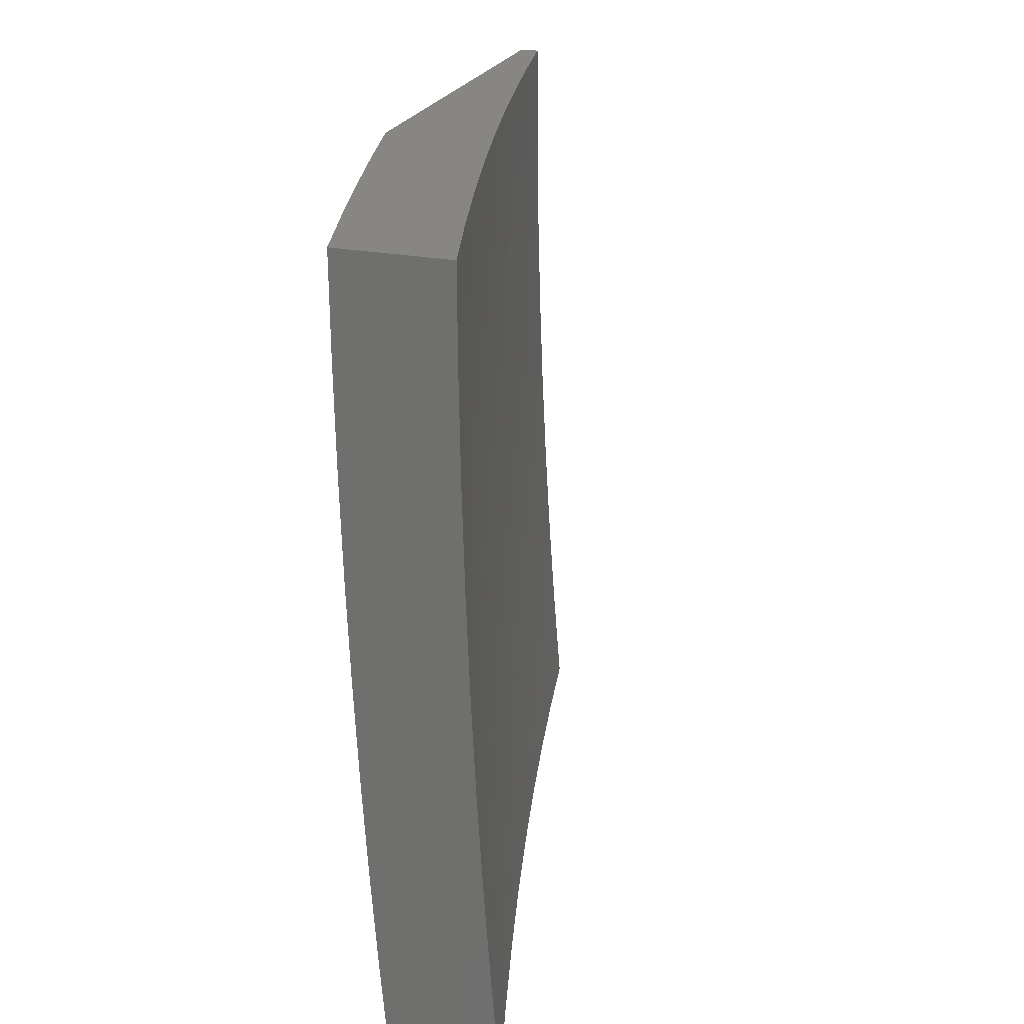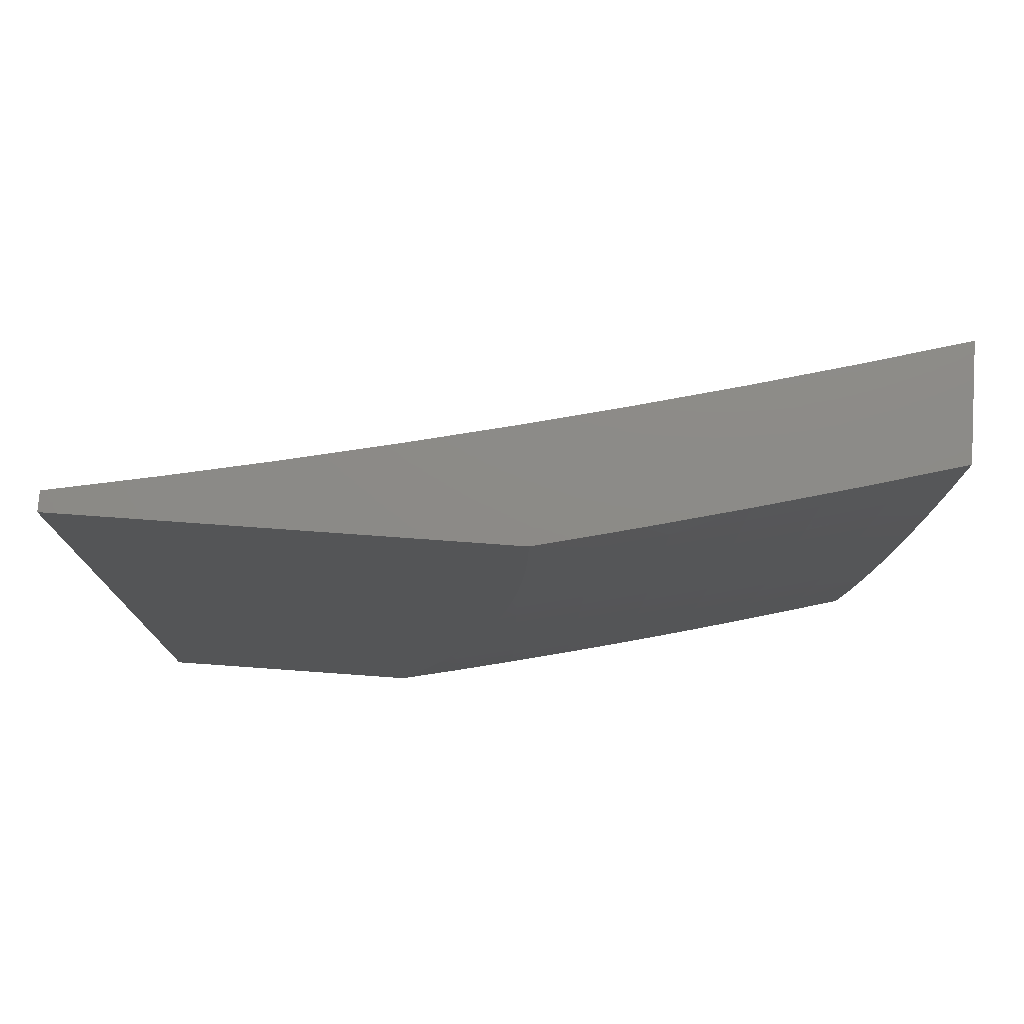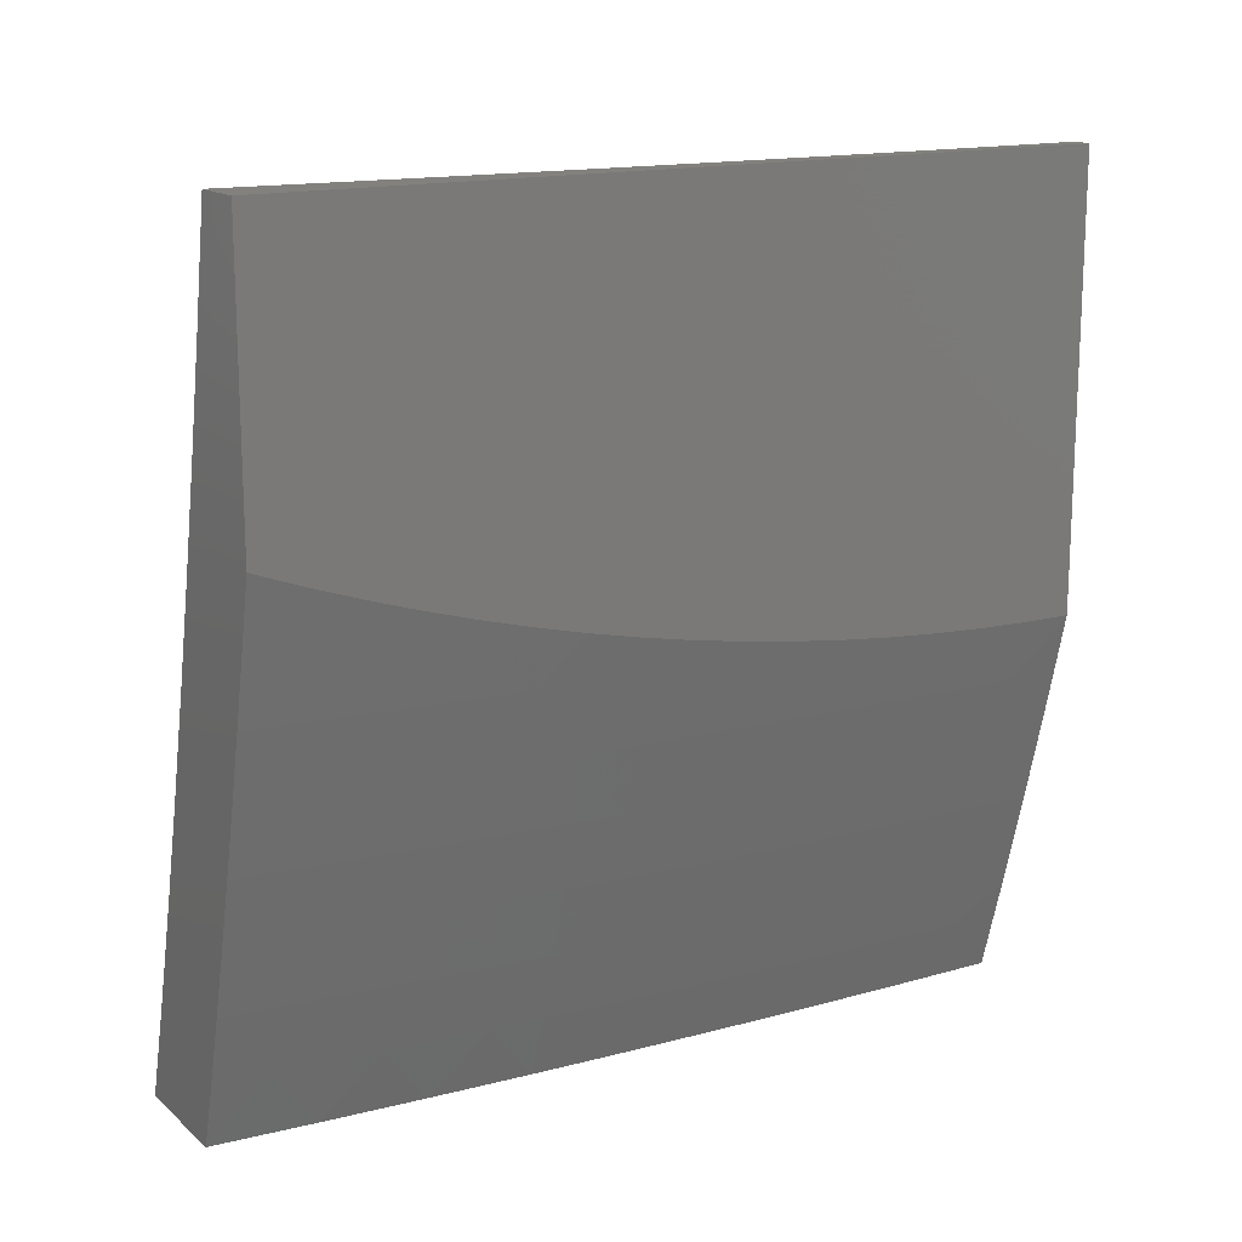
<metadata>
{"format":"stl","ext":"stl","renderer":"f3d","projection":"perspective","resolution":1024,"background":"white","views":[{"elev":23.8,"azim":18.7,"up":"+Z"},{"elev":76.7,"azim":-85.9,"up":"+Z"},{"elev":15.5,"azim":-121.6,"up":"+Y"}]}
</metadata>
<code>
# stl→obj: 328 verts, 652 faces
v -11 -2.345 -1
v -10.98 -2.427 -1
v -11 -2.367 -0.9401
v -10.99 -2.428 -0.9367
v -11 -2.388 -0.8797
v -10.99 -2.429 -0.8734
v -11 -2.407 -0.8188
v -11 -2.43 -0.8103
v -11 -2.425 -0.7574
v -11 -2.431 -0.7473
v -11 -2.442 -0.6957
v -10.98 -2.513 -0.7473
v -10.98 -2.514 -0.6844
v -10.96 -2.595 -0.7473
v -10.96 -2.595 -0.6844
v -10.94 -2.677 -0.6844
v -10.95 -2.678 -0.6216
v -10.93 -2.76 -0.6216
v -10.93 -2.761 -0.5589
v -10.91 -2.843 -0.5589
v -10.91 -2.844 -0.4963
v -10.89 -2.927 -0.4963
v -10.89 -2.927 -0.4338
v -10.86 -3 -0.5005
v -10.87 -3 -0.3754
v -10.97 -2.51 -0.9367
v -10.96 -2.509 -1
v -10.95 -2.591 -0.9367
v -10.94 -2.592 -1
v -10.93 -2.673 -0.9367
v -10.92 -2.674 -1
v -10.91 -2.755 -0.9367
v -10.9 -2.755 -1
v -10.88 -2.837 -0.9367
v -10.88 -2.837 -1
v -10.86 -2.92 -0.9367
v -10.86 -2.919 -1
v -10.83 -3 -1
v -10.84 -3 -0.8752
v -10.87 -2.921 -0.8734
v -10.89 -2.839 -0.8734
v -10.91 -2.757 -0.8734
v -10.93 -2.675 -0.8734
v -10.95 -2.593 -0.8734
v -10.97 -2.511 -0.8734
v -10.98 -2.512 -0.8103
v -10.87 -2.922 -0.8103
v -10.85 -3 -0.7504
v -10.87 -2.923 -0.7473
v -10.88 -2.924 -0.6844
v -10.9 -2.841 -0.7473
v -10.9 -2.842 -0.6844
v -10.92 -2.759 -0.7473
v -10.92 -2.76 -0.6844
v -10.94 -2.677 -0.7473
v -10.86 -3 -0.6255
v -10.88 -2.925 -0.6216
v -10.9 -2.843 -0.6216
v -10.88 -2.926 -0.5589
v -10.87 -3 -0.2503
v -10.89 -2.928 -0.3092
v -10.89 -2.928 -0.3715
v -10.91 -2.845 -0.4338
v -10.93 -2.762 -0.4963
v -10.95 -2.679 -0.5589
v -10.97 -2.596 -0.6216
v -10.99 -2.514 -0.6216
v -11 -2.457 -0.6336
v -10.87 -3 -0.1252
v -10.89 -2.929 -0.1852
v -10.89 -2.928 -0.2471
v -10.91 -2.846 -0.3092
v -10.91 -2.845 -0.3715
v -10.94 -2.763 -0.3715
v -10.93 -2.762 -0.4338
v -10.95 -2.68 -0.4338
v -10.95 -2.68 -0.4963
v -10.97 -2.598 -0.4963
v -10.97 -2.597 -0.5589
v -10.99 -2.516 -0.4963
v -10.99 -2.515 -0.5589
v -11 -2.483 -0.5085
v -11 -2.471 -0.5712
v -10.88 -3 0
v -10.9 -2.929 -0.06159
v -10.9 -2.929 -0.1233
v -10.92 -2.846 -0.1852
v -10.92 -2.846 -0.2471
v -10.94 -2.764 -0.2471
v -10.94 -2.763 -0.3092
v -10.96 -2.681 -0.3092
v -10.96 -2.681 -0.3715
v -10.98 -2.599 -0.3715
v -10.98 -2.598 -0.4338
v -11 -2.517 -0.3715
v -11 -2.516 -0.4338
v -11 -2.503 -0.3823
v -11 -2.494 -0.4455
v -10.91 -2.883 0
v -10.92 -2.847 -0.06159
v -10.92 -2.846 -0.1233
v -10.94 -2.764 -0.1233
v -10.94 -2.764 -0.1852
v -10.96 -2.682 -0.1852
v -10.96 -2.682 -0.2471
v -10.98 -2.599 -0.2471
v -10.98 -2.599 -0.3092
v -11 -2.518 -0.2554
v -11 -2.517 -0.3092
v -11 -2.511 -0.319
v -10.94 -2.765 0
v -10.94 -2.764 -0.06159
v -10.96 -2.682 -0.1233
v -10.98 -2.6 -0.1852
v -11 -2.523 -0.1917
v -10.96 -2.682 -0.06159
v -10.97 -2.647 0
v -10.98 -2.6 -0.06159
v -11 -2.529 0
v -11 -2.529 -0.06396
v -10.98 -2.6 -0.1233
v -11 -2.526 -0.1279
v -10.96 -2.594 -0.8103
v -10.94 -2.676 -0.8103
v -10.91 -2.758 -0.8103
v -10.89 -2.84 -0.8103
v -10.73 -2.876 -1
v -10.73 -2.875 -0.9683
v -10.69 -3 -1
v -10.73 -2.875 -0.9367
v -10.7 -3 -0.8753
v -10.73 -2.876 -0.905
v -10.74 -2.876 -0.8734
v -10.77 -2.75 -0.8734
v -10.77 -2.751 -0.8418
v -10.81 -2.625 -0.8418
v -10.81 -2.625 -0.8103
v -10.84 -2.499 -0.8103
v -10.84 -2.499 -0.7788
v -10.87 -2.373 -0.8103
v -10.87 -2.373 -0.7788
v -10.9 -2.247 -0.8103
v -10.9 -2.247 -0.7788
v -10.92 -2.121 -0.8103
v -10.93 -2.121 -0.7788
v -10.95 -2 -0.7504
v -10.93 -2.122 -0.7473
v -10.93 -2.122 -0.7158
v -10.9 -2.248 -0.7158
v -10.91 -2.248 -0.6843
v -10.88 -2.374 -0.6843
v -10.88 -2.374 -0.6529
v -10.85 -2.501 -0.6529
v -10.85 -2.501 -0.6215
v -10.82 -2.627 -0.6529
v -10.82 -2.628 -0.6215
v -10.79 -2.754 -0.6529
v -10.79 -2.754 -0.6215
v -10.75 -2.88 -0.6529
v -10.75 -2.881 -0.6215
v -10.72 -3 -0.6255
v -10.75 -2.881 -0.5902
v -10.76 -2.881 -0.5588
v -10.79 -2.755 -0.5588
v -10.79 -2.755 -0.5275
v -10.82 -2.629 -0.5275
v -10.83 -2.629 -0.4962
v -10.86 -2.503 -0.4962
v -10.86 -2.503 -0.465
v -10.89 -2.376 -0.4962
v -10.89 -2.376 -0.465
v -10.91 -2.25 -0.4962
v -10.92 -2.25 -0.465
v -10.94 -2.124 -0.4962
v -10.94 -2.124 -0.465
v -10.97 -2 -0.5005
v -10.94 -2.125 -0.4338
v -10.97 -2 -0.3754
v -10.95 -2.125 -0.3714
v -10.95 -2.125 -0.3092
v -10.92 -2.251 -0.3092
v -10.92 -2.252 -0.2471
v -10.89 -2.377 -0.2471
v -10.9 -2.378 -0.1851
v -10.87 -2.505 -0.1851
v -10.87 -2.505 -0.1233
v -10.83 -2.631 -0.1851
v -10.84 -2.631 -0.1233
v -10.8 -2.758 -0.1851
v -10.8 -2.758 -0.1233
v -10.77 -2.884 -0.1851
v -10.77 -2.885 -0.1233
v -10.73 -3 -0.1252
v -10.77 -2.885 -0.06158
v -10.73 -3 0
v -10.77 -2.876 0
v -10.8 -2.758 -0.06158
v -10.8 -2.752 0
v -10.84 -2.632 -0.06158
v -10.84 -2.628 0
v -10.87 -2.505 -0.06158
v -10.87 -2.503 0
v -10.9 -2.378 -0.06158
v -10.9 -2.378 0
v -10.92 -2.252 -0.06158
v -10.92 -2.252 0
v -10.95 -2.126 -0.06158
v -10.95 -2.126 0
v -10.98 -2 0
v -10.98 -2 -0.1252
v -10.95 -2.126 -0.1233
v -10.95 -2.126 -0.1851
v -10.92 -2.252 -0.1233
v -10.92 -2.252 -0.1851
v -10.9 -2.378 -0.1233
v -10.76 -2.752 -1
v -10.76 -2.748 -0.9683
v -10.77 -2.749 -0.9367
v -10.8 -2.623 -0.9367
v -10.8 -2.623 -0.905
v -10.83 -2.497 -0.905
v -10.84 -2.498 -0.8734
v -10.86 -2.371 -0.905
v -10.87 -2.372 -0.8734
v -10.89 -2.245 -0.905
v -10.89 -2.246 -0.8734
v -10.92 -2.119 -0.905
v -10.92 -2.12 -0.8734
v -10.94 -2 -0.8752
v -10.92 -2.12 -0.8418
v -10.79 -2.628 -1
v -10.8 -2.622 -0.9683
v -10.83 -2.497 -0.9367
v -10.86 -2.371 -0.9367
v -10.89 -2.245 -0.9367
v -10.91 -2.119 -0.9367
v -10.82 -2.503 -1
v -10.83 -2.496 -0.9683
v -10.86 -2.37 -0.9683
v -10.89 -2.244 -0.9683
v -10.91 -2.119 -0.9683
v -10.93 -2 -1
v -10.85 -2.378 -1
v -10.88 -2.252 -1
v -10.91 -2.126 -1
v -10.93 -2.122 -0.6843
v -10.96 -2 -0.6255
v -10.93 -2.123 -0.6529
v -10.94 -2.123 -0.6215
v -10.91 -2.249 -0.6215
v -10.91 -2.249 -0.5902
v -10.88 -2.375 -0.5902
v -10.88 -2.375 -0.5588
v -10.85 -2.502 -0.5588
v -10.86 -2.502 -0.5275
v -10.82 -2.629 -0.5588
v -10.94 -2.124 -0.5588
v -10.94 -2.123 -0.5902
v -10.97 -2 -0.2503
v -10.95 -2.126 -0.2471
v -10.73 -3 -0.2503
v -10.77 -2.884 -0.2471
v -10.8 -2.758 -0.2471
v -10.83 -2.631 -0.2471
v -10.86 -2.505 -0.2471
v -10.89 -2.377 -0.3092
v -10.92 -2.251 -0.3714
v -10.76 -2.884 -0.3092
v -10.73 -3 -0.3754
v -10.76 -2.883 -0.3714
v -10.76 -2.883 -0.4338
v -10.8 -2.757 -0.3714
v -10.79 -2.756 -0.4338
v -10.83 -2.63 -0.3714
v -10.83 -2.63 -0.4338
v -10.86 -2.504 -0.3714
v -10.86 -2.503 -0.4338
v -10.89 -2.376 -0.4338
v -10.72 -3 -0.5005
v -10.76 -2.882 -0.465
v -10.79 -2.756 -0.465
v -10.83 -2.629 -0.465
v -10.76 -2.882 -0.5275
v -10.76 -2.882 -0.4962
v -10.79 -2.756 -0.4962
v -10.75 -2.88 -0.6843
v -10.71 -3 -0.7504
v -10.75 -2.879 -0.7158
v -10.75 -2.879 -0.7473
v -10.78 -2.753 -0.7158
v -10.78 -2.752 -0.7473
v -10.81 -2.627 -0.7158
v -10.81 -2.626 -0.7473
v -10.85 -2.5 -0.7158
v -10.84 -2.5 -0.7473
v -10.87 -2.373 -0.7473
v -10.74 -2.878 -0.8103
v -10.74 -2.878 -0.7788
v -10.77 -2.75 -0.905
v -10.74 -2.877 -0.8418
v -10.78 -2.751 -0.8103
v -10.78 -2.752 -0.7788
v -10.81 -2.626 -0.7788
v -10.78 -2.753 -0.6843
v -10.82 -2.627 -0.6843
v -10.85 -2.501 -0.6843
v -10.88 -2.374 -0.7158
v -10.9 -2.247 -0.7473
v -10.79 -2.755 -0.5902
v -10.82 -2.628 -0.5902
v -10.85 -2.502 -0.5902
v -10.88 -2.375 -0.6215
v -10.91 -2.249 -0.6529
v -10.8 -2.757 -0.3092
v -10.83 -2.631 -0.3092
v -10.86 -2.504 -0.3092
v -10.89 -2.377 -0.3714
v -10.92 -2.251 -0.4338
v -10.8 -2.624 -0.8734
v -10.84 -2.498 -0.8418
v -10.87 -2.372 -0.8418
v -10.89 -2.376 -0.5275
v -10.91 -2.25 -0.5588
v -10.9 -2.246 -0.8418
v -10.91 -2.25 -0.5275
v -10.94 -2.124 -0.5275
v -11 -2 0
v -11 -2 -1
f 1 2 3
f 3 2 4
f 3 4 5
f 5 4 6
f 5 6 7
f 7 6 8
f 7 8 9
f 9 8 10
f 9 10 11
f 11 10 12
f 11 12 13
f 13 12 14
f 13 14 15
f 15 14 16
f 15 16 17
f 17 16 18
f 17 18 19
f 19 18 20
f 19 20 21
f 21 20 22
f 21 22 23
f 23 22 24
f 23 24 25
f 4 2 26
f 26 2 27
f 26 27 28
f 28 27 29
f 28 29 30
f 30 29 31
f 30 31 32
f 32 31 33
f 32 33 34
f 34 33 35
f 34 35 36
f 36 35 37
f 36 37 38
f 38 39 36
f 36 39 40
f 36 40 34
f 34 40 41
f 34 41 32
f 32 41 42
f 32 42 30
f 30 42 43
f 30 43 28
f 28 43 44
f 28 44 45
f 45 44 46
f 45 46 6
f 6 46 8
f 40 39 47
f 47 39 48
f 47 48 49
f 49 48 50
f 49 50 51
f 51 50 52
f 51 52 53
f 53 52 54
f 53 54 55
f 55 54 16
f 55 16 14
f 48 56 50
f 50 56 57
f 50 57 52
f 52 57 58
f 52 58 54
f 54 58 18
f 54 18 16
f 57 56 59
f 59 56 24
f 59 24 22
f 60 61 25
f 25 61 62
f 25 62 23
f 23 62 63
f 23 63 21
f 21 63 64
f 21 64 19
f 19 64 65
f 19 65 17
f 17 65 66
f 17 66 15
f 15 66 67
f 15 67 13
f 13 67 68
f 13 68 11
f 69 70 60
f 60 70 71
f 60 71 61
f 61 71 72
f 61 72 73
f 73 72 74
f 73 74 75
f 75 74 76
f 75 76 77
f 77 76 78
f 77 78 79
f 79 78 80
f 79 80 81
f 81 80 82
f 81 82 83
f 84 85 69
f 69 85 86
f 69 86 70
f 70 86 87
f 70 87 88
f 88 87 89
f 88 89 90
f 90 89 91
f 90 91 92
f 92 91 93
f 92 93 94
f 94 93 95
f 94 95 96
f 96 95 97
f 96 97 98
f 84 99 85
f 85 99 100
f 85 100 101
f 101 100 102
f 101 102 103
f 103 102 104
f 103 104 105
f 105 104 106
f 105 106 107
f 107 106 108
f 107 108 109
f 109 108 110
f 109 110 95
f 95 110 97
f 99 111 100
f 100 111 112
f 100 112 102
f 102 112 113
f 102 113 104
f 104 113 114
f 104 114 106
f 106 114 115
f 106 115 108
f 112 111 116
f 116 111 117
f 116 117 118
f 118 117 119
f 118 119 120
f 118 120 121
f 121 120 122
f 121 122 114
f 114 122 115
f 96 98 80
f 80 98 82
f 81 83 67
f 67 83 68
f 45 6 4
f 45 4 26
f 12 10 8
f 12 8 46
f 28 45 26
f 12 46 123
f 123 46 44
f 123 44 124
f 124 44 43
f 124 43 125
f 125 43 42
f 125 42 126
f 126 42 41
f 126 41 47
f 47 41 40
f 79 81 66
f 66 81 67
f 94 96 78
f 78 96 80
f 107 109 93
f 93 109 95
f 55 14 123
f 123 14 12
f 55 123 124
f 77 79 65
f 65 79 66
f 92 94 76
f 76 94 78
f 105 107 91
f 91 107 93
f 116 118 121
f 116 121 113
f 113 121 114
f 53 55 124
f 53 124 125
f 75 77 64
f 64 77 65
f 90 92 74
f 74 92 76
f 103 105 89
f 89 105 91
f 112 116 113
f 51 53 125
f 51 125 126
f 20 18 58
f 73 75 63
f 63 75 64
f 88 90 72
f 72 90 74
f 101 103 87
f 87 103 89
f 49 51 126
f 49 126 47
f 57 59 58
f 58 59 20
f 59 22 20
f 61 73 62
f 62 73 63
f 70 88 71
f 71 88 72
f 85 101 86
f 86 101 87
f 127 128 129
f 129 128 130
f 129 130 131
f 131 130 132
f 131 132 133
f 133 132 134
f 133 134 135
f 135 134 136
f 135 136 137
f 137 136 138
f 137 138 139
f 139 138 140
f 139 140 141
f 141 140 142
f 141 142 143
f 143 142 144
f 143 144 145
f 145 144 146
f 145 146 147
f 147 146 148
f 147 148 149
f 149 148 150
f 149 150 151
f 151 150 152
f 151 152 153
f 153 152 154
f 153 154 155
f 155 154 156
f 155 156 157
f 157 156 158
f 157 158 159
f 159 158 160
f 159 160 161
f 161 160 162
f 161 162 163
f 163 162 164
f 163 164 165
f 165 164 166
f 165 166 167
f 167 166 168
f 167 168 169
f 169 168 170
f 169 170 171
f 171 170 172
f 171 172 173
f 173 172 174
f 173 174 175
f 175 174 176
f 175 176 177
f 177 176 178
f 177 178 179
f 179 178 180
f 179 180 181
f 181 180 182
f 181 182 183
f 183 182 184
f 183 184 185
f 185 184 186
f 185 186 187
f 187 186 188
f 187 188 189
f 189 188 190
f 189 190 191
f 191 190 192
f 191 192 193
f 193 192 194
f 193 194 195
f 195 194 196
f 196 194 197
f 196 197 198
f 198 197 199
f 198 199 200
f 200 199 201
f 200 201 202
f 202 201 203
f 202 203 204
f 204 203 205
f 204 205 206
f 206 205 207
f 206 207 208
f 208 207 209
f 209 207 210
f 210 207 211
f 210 211 212
f 212 211 213
f 212 213 214
f 214 213 215
f 214 215 184
f 184 215 186
f 127 216 128
f 128 216 217
f 128 217 218
f 218 217 219
f 218 219 220
f 220 219 221
f 220 221 222
f 222 221 223
f 222 223 224
f 224 223 225
f 224 225 226
f 226 225 227
f 226 227 228
f 228 227 229
f 228 229 230
f 230 229 144
f 230 144 142
f 216 231 217
f 217 231 232
f 217 232 219
f 219 232 233
f 219 233 221
f 221 233 234
f 221 234 223
f 223 234 235
f 223 235 225
f 225 235 236
f 225 236 227
f 227 236 229
f 231 237 232
f 232 237 238
f 232 238 233
f 233 238 239
f 233 239 234
f 234 239 240
f 234 240 235
f 235 240 241
f 235 241 236
f 236 241 242
f 236 242 229
f 237 243 238
f 238 243 239
f 243 244 239
f 239 244 240
f 244 245 240
f 240 245 241
f 245 242 241
f 229 146 144
f 148 146 246
f 246 146 247
f 246 247 248
f 248 247 249
f 248 249 250
f 250 249 251
f 250 251 252
f 252 251 253
f 252 253 254
f 254 253 255
f 254 255 256
f 256 255 166
f 256 166 164
f 176 257 247
f 247 257 258
f 247 258 249
f 249 258 251
f 178 259 180
f 180 259 260
f 180 260 182
f 182 260 214
f 182 214 184
f 260 259 212
f 212 259 210
f 193 261 191
f 191 261 262
f 191 262 189
f 189 262 263
f 189 263 187
f 187 263 264
f 187 264 185
f 185 264 265
f 185 265 183
f 183 265 266
f 183 266 181
f 181 266 267
f 181 267 179
f 179 267 177
f 262 261 268
f 268 261 269
f 268 269 270
f 270 269 271
f 270 271 272
f 272 271 273
f 272 273 274
f 274 273 275
f 274 275 276
f 276 275 277
f 276 277 278
f 278 277 171
f 278 171 173
f 269 279 271
f 271 279 280
f 271 280 273
f 273 280 281
f 273 281 275
f 275 281 282
f 275 282 277
f 277 282 169
f 277 169 171
f 161 163 279
f 279 163 283
f 279 283 284
f 284 283 285
f 284 285 281
f 281 285 282
f 159 161 286
f 286 161 287
f 286 287 288
f 288 287 289
f 288 289 290
f 290 289 291
f 290 291 292
f 292 291 293
f 292 293 294
f 294 293 295
f 294 295 296
f 296 295 141
f 296 141 143
f 131 297 287
f 287 297 298
f 287 298 289
f 289 298 291
f 211 207 205
f 128 218 130
f 130 218 299
f 130 299 132
f 132 299 134
f 297 131 300
f 300 131 133
f 300 133 135
f 297 300 301
f 301 300 135
f 301 135 137
f 298 297 302
f 302 297 301
f 302 301 303
f 303 301 137
f 303 137 139
f 157 159 286
f 286 288 304
f 304 288 290
f 304 290 305
f 305 290 292
f 305 292 306
f 306 292 294
f 306 294 307
f 307 294 296
f 307 296 308
f 308 296 143
f 308 143 145
f 162 160 309
f 309 160 158
f 309 158 310
f 310 158 156
f 310 156 311
f 311 156 154
f 311 154 312
f 312 154 152
f 312 152 313
f 313 152 150
f 313 150 246
f 246 150 148
f 280 279 284
f 285 283 165
f 165 283 163
f 281 280 284
f 263 262 268
f 268 270 314
f 314 270 272
f 314 272 315
f 315 272 274
f 315 274 316
f 316 274 276
f 316 276 317
f 317 276 278
f 317 278 318
f 318 278 173
f 318 173 175
f 197 194 192
f 197 192 190
f 218 220 299
f 299 220 319
f 299 319 134
f 134 319 136
f 293 291 302
f 302 291 298
f 293 302 303
f 155 157 304
f 304 157 286
f 155 304 305
f 256 164 309
f 309 164 162
f 256 309 310
f 282 285 167
f 167 285 165
f 264 263 314
f 314 263 268
f 264 314 315
f 199 197 190
f 199 190 188
f 220 222 319
f 319 222 320
f 319 320 136
f 136 320 138
f 295 293 303
f 295 303 139
f 153 155 305
f 153 305 306
f 254 256 310
f 254 310 311
f 168 166 255
f 169 282 167
f 265 264 315
f 265 315 316
f 201 199 188
f 201 188 186
f 222 224 320
f 320 224 321
f 320 321 138
f 138 321 140
f 141 295 139
f 151 153 306
f 151 306 307
f 252 254 311
f 252 311 312
f 168 255 322
f 322 255 253
f 322 253 323
f 323 253 251
f 323 251 258
f 266 265 316
f 266 316 317
f 203 201 215
f 215 201 186
f 224 226 321
f 321 226 324
f 321 324 140
f 140 324 142
f 149 151 307
f 149 307 308
f 250 252 312
f 250 312 313
f 168 322 170
f 170 322 325
f 170 325 172
f 172 325 326
f 172 326 174
f 174 326 176
f 325 322 323
f 267 266 317
f 267 317 318
f 205 203 213
f 213 203 215
f 230 142 324
f 230 324 228
f 228 324 226
f 147 149 308
f 147 308 145
f 248 250 313
f 248 313 246
f 258 257 323
f 323 257 325
f 177 267 318
f 177 318 175
f 212 214 260
f 211 205 213
f 176 326 257
f 257 326 325
f 209 210 327
f 327 210 259
f 327 259 328
f 328 259 178
f 328 178 176
f 176 247 328
f 328 247 146
f 328 146 229
f 229 242 328
f 84 69 195
f 195 69 193
f 193 69 60
f 193 60 261
f 261 60 25
f 261 25 24
f 261 24 269
f 269 24 56
f 269 56 279
f 279 56 48
f 279 48 161
f 161 48 39
f 161 39 38
f 129 131 38
f 38 131 287
f 38 287 161
f 37 216 38
f 38 216 127
f 38 127 129
f 216 37 231
f 231 37 35
f 231 35 33
f 231 33 237
f 237 33 31
f 237 31 243
f 243 31 29
f 243 29 27
f 243 27 244
f 244 27 2
f 244 2 245
f 245 2 1
f 245 1 242
f 242 1 328
f 117 204 119
f 119 204 206
f 119 206 208
f 204 117 202
f 202 117 111
f 202 111 99
f 202 99 200
f 200 99 84
f 200 84 198
f 198 84 196
f 196 84 195
f 209 327 208
f 208 327 119
f 1 3 328
f 328 3 5
f 328 5 7
f 7 9 328
f 328 9 327
f 327 9 11
f 327 11 68
f 68 83 327
f 327 83 82
f 327 82 98
f 98 97 327
f 327 97 110
f 327 110 108
f 108 115 327
f 327 115 122
f 327 122 120
f 120 119 327

</code>
